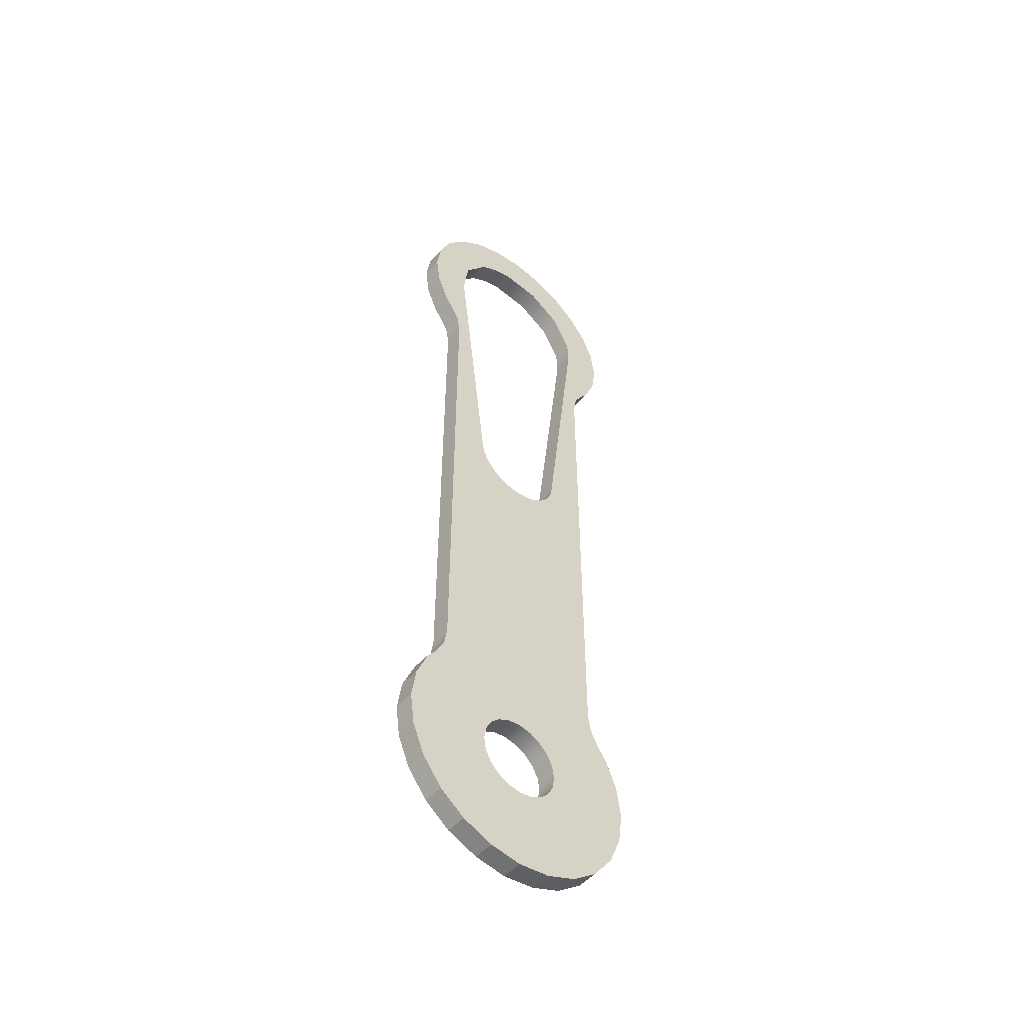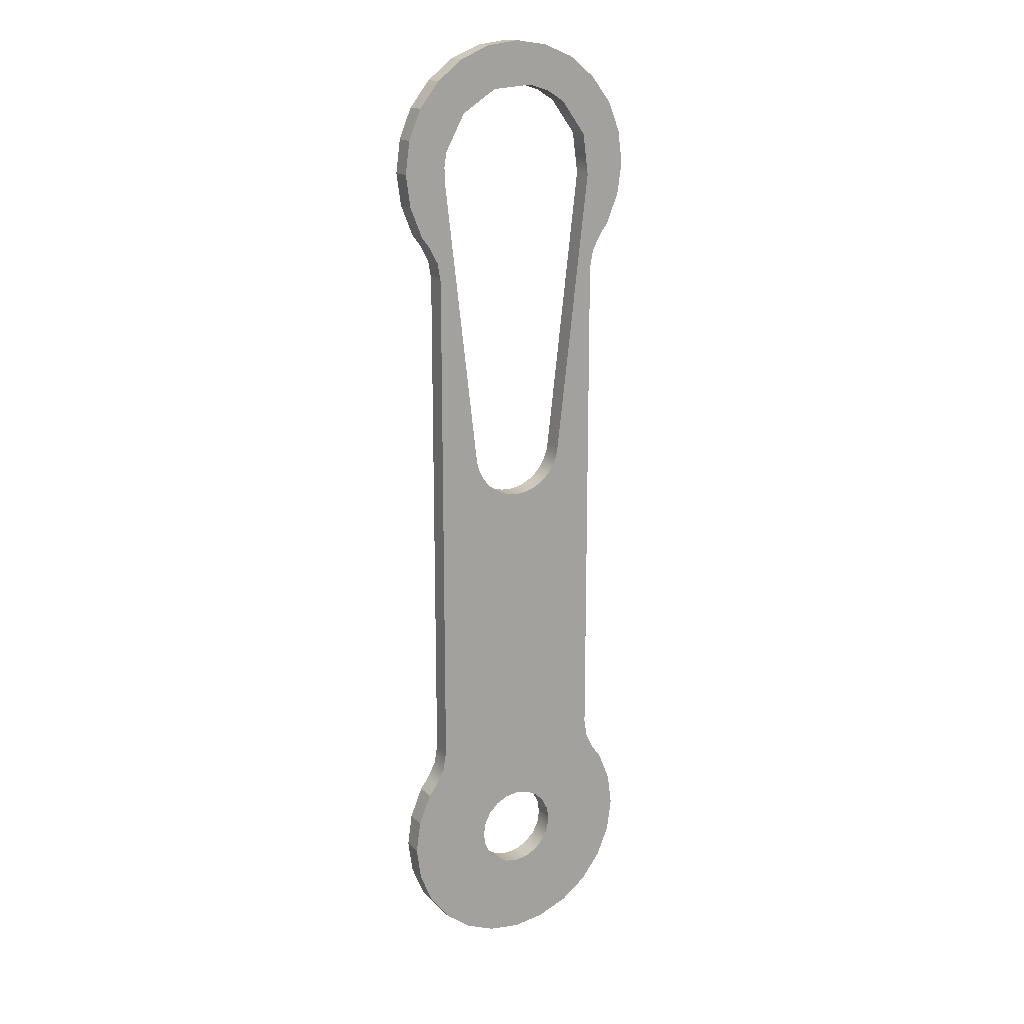
<metadata>
{"format":"obj","ext":"obj","renderer":"f3d","projection":"perspective","resolution":1024,"background":"white","views":[{"elev":-50.9,"azim":140.0,"up":"+Y"},{"elev":16.6,"azim":-29.7,"up":"+Y"}]}
</metadata>
<code>
v  -7.152 -11.04 0
v  -7.152 -11.04 0
v  -7.152 -11.04 0
v  -7.055 -10.43 0
v  -7.055 -10.43 0
v  -6.772 -9.873 0
v  -6.772 -9.873 0
v  -6.33 -9.429 0
v  -6.33 -9.429 0
v  -5.775 -9.144 0
v  -5.775 -9.144 0
v  -5.155 -9.045 0
v  -5.155 -9.045 0
v  -4.534 -9.142 0
v  -4.534 -9.142 0
v  -3.978 -9.426 0
v  -3.978 -9.426 0
v  -3.535 -9.868 0
v  -3.535 -9.868 0
v  -3.25 -10.43 0
v  -3.25 -10.43 0
v  -3.152 -11.04 0
v  -3.152 -11.04 0
v  -3.152 -11.04 0
v  -3.25 -11.66 0
v  -3.25 -11.66 0
v  -3.535 -12.22 0
v  -3.535 -12.22 0
v  -3.978 -12.66 0
v  -3.978 -12.66 0
v  -4.534 -12.95 0
v  -4.534 -12.95 0
v  -5.155 -13.04 0
v  -5.155 -13.04 0
v  -5.775 -12.94 0
v  -5.775 -12.94 0
v  -6.33 -12.66 0
v  -6.33 -12.66 0
v  -6.772 -12.22 0
v  -6.772 -12.22 0
v  -7.055 -11.66 0
v  -7.055 -11.66 0
v  -1.122 23.42 0
v  -1.122 23.42 0
v  -1.122 23.42 0
v  -2.742 9.727 0
v  -2.742 9.727 0
v  -2.742 9.727 0
v  -2.768 9.528 0
v  -2.768 9.528 0
v  -2.816 9.326 0
v  -2.816 9.326 0
v  -2.884 9.119 0
v  -2.884 9.119 0
v  -2.974 8.91 0
v  -2.974 8.91 0
v  -3.085 8.709 0
v  -3.085 8.709 0
v  -3.219 8.516 0
v  -3.219 8.516 0
v  -3.372 8.336 0
v  -3.372 8.336 0
v  -3.542 8.172 0
v  -3.542 8.172 0
v  -3.728 8.024 0
v  -3.728 8.024 0
v  -3.925 7.898 0
v  -3.925 7.898 0
v  -4.135 7.791 0
v  -4.135 7.791 0
v  -4.352 7.707 0
v  -4.352 7.707 0
v  -4.579 7.643 0
v  -4.579 7.643 0
v  -4.81 7.603 0
v  -4.81 7.603 0
v  -5.046 7.586 0
v  -5.046 7.586 0
v  -5.282 7.592 0
v  -5.282 7.592 0
v  -5.511 7.62 0
v  -5.511 7.62 0
v  -5.736 7.671 0
v  -5.736 7.671 0
v  -5.954 7.743 0
v  -5.954 7.743 0
v  -6.167 7.838 0
v  -6.167 7.838 0
v  -6.369 7.952 0
v  -6.369 7.952 0
v  -6.561 8.088 0
v  -6.561 8.088 0
v  -6.739 8.241 0
v  -6.739 8.241 0
v  -6.899 8.41 0
v  -6.899 8.41 0
v  -7.043 8.595 0
v  -7.043 8.595 0
v  -7.167 8.793 0
v  -7.167 8.793 0
v  -7.273 9.005 0
v  -7.273 9.005 0
v  -7.356 9.223 0
v  -7.356 9.223 0
v  -7.417 9.446 0
v  -7.417 9.446 0
v  -7.456 9.677 0
v  -7.456 9.677 0
v  -7.456 9.677 0
v  -7.459 9.705 0
v  -7.459 9.705 0
v  -7.462 9.733 0
v  -7.462 9.733 0
v  -7.462 9.733 0
v  -9.08 23.41 0
v  -9.08 23.41 0
v  -9.08 23.41 0
v  -9.085 23.45 0
v  -9.085 23.45 0
v  -9.09 23.48 0
v  -9.09 23.48 0
v  -9.09 23.48 0
v  -9.109 24.21 0
v  -9.109 24.21 0
v  -8.998 24.93 0
v  -8.998 24.93 0
v  -8.998 24.93 0
v  -8.052 26.68 0
v  -8.052 26.68 0
v  -6.379 27.76 0
v  -6.379 27.76 0
v  -4.394 27.91 0
v  -4.394 27.91 0
v  -3.434 27.61 0
v  -3.434 27.61 0
v  -2.573 27.07 0
v  -2.573 27.07 0
v  -1.38 25.46 0
v  -1.38 25.46 0
v  -1.114 23.48 0
v  -1.114 23.48 0
v  -1.114 23.48 0
v  -1.118 23.45 0
v  -1.118 23.45 0
v  -9.952 -7.509 0
v  -9.952 -7.509 0
v  -9.952 -7.509 0
v  -10.35 -8.029 0
v  -10.35 -8.029 0
v  -10.35 -8.029 0
v  -10.94 -9.467 0
v  -10.94 -9.467 0
v  -10.94 -9.467 0
v  -11.15 -10.99 0
v  -11.15 -10.99 0
v  -11.15 -10.99 0
v  -10.94 -12.56 0
v  -10.94 -12.56 0
v  -10.94 -12.56 0
v  -10.35 -14 0
v  -10.35 -14 0
v  -10.35 -14 0
v  -9.377 -15.27 0
v  -9.377 -15.27 0
v  -9.377 -15.27 0
v  -8.149 -16.2 0
v  -8.149 -16.2 0
v  -8.149 -16.2 0
v  -6.709 -16.79 0
v  -6.709 -16.79 0
v  -6.709 -16.79 0
v  -5.144 -17 0
v  -5.144 -17 0
v  -5.144 -17 0
v  -3.62 -16.79 0
v  -3.62 -16.79 0
v  -3.62 -16.79 0
v  -2.138 -16.2 0
v  -2.138 -16.2 0
v  -2.138 -16.2 0
v  -0.9102 -15.27 0
v  -0.9102 -15.27 0
v  -0.9102 -15.27 0
v  0.06419 -14 0
v  0.06419 -14 0
v  0.06419 -14 0
v  0.6565 -12.56 0
v  0.6565 -12.56 0
v  0.6565 -12.56 0
v  0.8689 -10.99 0
v  0.8689 -10.99 0
v  0.8689 -10.99 0
v  0.6565 -9.467 0
v  0.6565 -9.467 0
v  0.6565 -9.467 0
v  0.06419 -8.029 0
v  0.06419 -8.029 0
v  0.06419 -8.029 0
v  -0.3342 -7.509 0
v  -0.3342 -7.509 0
v  -0.3342 -7.509 0
v  -0.7616 -6.708 0
v  -0.7616 -6.708 0
v  -0.9102 -5.811 0
v  -0.9102 -5.811 0
v  -0.9102 -5.811 0
v  -0.9102 18.77 0
v  -0.9102 18.77 0
v  -0.9102 18.77 0
v  -0.754 19.69 0
v  -0.754 19.69 0
v  -0.3058 20.5 0
v  -0.3058 20.5 0
v  -0.3058 20.5 0
v  0.06419 20.97 0
v  0.06419 20.97 0
v  0.06419 20.97 0
v  0.6565 22.45 0
v  0.6565 22.45 0
v  0.6565 22.45 0
v  0.8689 23.98 0
v  0.8689 23.98 0
v  0.8689 23.98 0
v  0.6565 25.54 0
v  0.6565 25.54 0
v  0.6565 25.54 0
v  0.06419 26.98 0
v  0.06419 26.98 0
v  0.06419 26.98 0
v  -0.9102 28.21 0
v  -0.9102 28.21 0
v  -0.9102 28.21 0
v  -2.138 29.18 0
v  -2.138 29.18 0
v  -2.138 29.18 0
v  -3.62 29.78 0
v  -3.62 29.78 0
v  -3.62 29.78 0
v  -5.144 29.99 0
v  -5.144 29.99 0
v  -5.144 29.99 0
v  -6.709 29.78 0
v  -6.709 29.78 0
v  -6.709 29.78 0
v  -8.149 29.18 0
v  -8.149 29.18 0
v  -8.149 29.18 0
v  -9.377 28.21 0
v  -9.377 28.21 0
v  -9.377 28.21 0
v  -10.35 26.98 0
v  -10.35 26.98 0
v  -10.35 26.98 0
v  -10.94 25.54 0
v  -10.94 25.54 0
v  -10.94 25.54 0
v  -11.15 23.98 0
v  -11.15 23.98 0
v  -11.15 23.98 0
v  -10.94 22.45 0
v  -10.94 22.45 0
v  -10.94 22.45 0
v  -10.35 20.97 0
v  -10.35 20.97 0
v  -10.35 20.97 0
v  -9.98 20.5 0
v  -9.98 20.5 0
v  -9.98 20.5 0
v  -9.533 19.69 0
v  -9.533 19.69 0
v  -9.377 18.77 0
v  -9.377 18.77 0
v  -9.377 18.77 0
v  -9.377 -5.812 0
v  -9.377 -5.812 0
v  -9.377 -5.812 0
v  -9.525 -6.708 0
v  -9.525 -6.708 0
v  -7.152 -11.04 1
v  -7.152 -11.04 1
v  -7.152 -11.04 1
v  -7.055 -11.66 1
v  -7.055 -11.66 1
v  -6.772 -12.22 1
v  -6.772 -12.22 1
v  -6.33 -12.66 1
v  -6.33 -12.66 1
v  -5.775 -12.94 1
v  -5.775 -12.94 1
v  -5.155 -13.04 1
v  -5.155 -13.04 1
v  -4.534 -12.95 1
v  -4.534 -12.95 1
v  -3.978 -12.66 1
v  -3.978 -12.66 1
v  -3.535 -12.22 1
v  -3.535 -12.22 1
v  -3.25 -11.66 1
v  -3.25 -11.66 1
v  -3.152 -11.04 1
v  -3.152 -11.04 1
v  -3.152 -11.04 1
v  -3.25 -10.43 1
v  -3.25 -10.43 1
v  -3.535 -9.868 1
v  -3.535 -9.868 1
v  -3.978 -9.426 1
v  -3.978 -9.426 1
v  -4.534 -9.142 1
v  -4.534 -9.142 1
v  -5.155 -9.045 1
v  -5.155 -9.045 1
v  -5.775 -9.144 1
v  -5.775 -9.144 1
v  -6.33 -9.429 1
v  -6.33 -9.429 1
v  -6.772 -9.873 1
v  -6.772 -9.873 1
v  -7.055 -10.43 1
v  -7.055 -10.43 1
v  -1.122 23.42 1
v  -1.122 23.42 1
v  -1.122 23.42 1
v  -1.118 23.45 1
v  -1.118 23.45 1
v  -1.114 23.48 1
v  -1.114 23.48 1
v  -1.114 23.48 1
v  -1.38 25.46 1
v  -1.38 25.46 1
v  -2.573 27.07 1
v  -2.573 27.07 1
v  -3.434 27.61 1
v  -3.434 27.61 1
v  -4.394 27.91 1
v  -4.394 27.91 1
v  -6.379 27.76 1
v  -6.379 27.76 1
v  -8.052 26.68 1
v  -8.052 26.68 1
v  -8.998 24.93 1
v  -8.998 24.93 1
v  -8.998 24.93 1
v  -9.109 24.21 1
v  -9.109 24.21 1
v  -9.09 23.48 1
v  -9.09 23.48 1
v  -9.09 23.48 1
v  -9.085 23.45 1
v  -9.085 23.45 1
v  -9.08 23.41 1
v  -9.08 23.41 1
v  -9.08 23.41 1
v  -7.462 9.733 1
v  -7.462 9.733 1
v  -7.462 9.733 1
v  -7.459 9.705 1
v  -7.459 9.705 1
v  -7.456 9.677 1
v  -7.456 9.677 1
v  -7.456 9.677 1
v  -7.417 9.446 1
v  -7.417 9.446 1
v  -7.356 9.223 1
v  -7.356 9.223 1
v  -7.273 9.005 1
v  -7.273 9.005 1
v  -7.167 8.793 1
v  -7.167 8.793 1
v  -7.043 8.595 1
v  -7.043 8.595 1
v  -6.899 8.41 1
v  -6.899 8.41 1
v  -6.739 8.241 1
v  -6.739 8.241 1
v  -6.561 8.088 1
v  -6.561 8.088 1
v  -6.369 7.952 1
v  -6.369 7.952 1
v  -6.167 7.838 1
v  -6.167 7.838 1
v  -5.954 7.743 1
v  -5.954 7.743 1
v  -5.736 7.671 1
v  -5.736 7.671 1
v  -5.511 7.62 1
v  -5.511 7.62 1
v  -5.282 7.592 1
v  -5.282 7.592 1
v  -5.046 7.586 1
v  -5.046 7.586 1
v  -4.81 7.603 1
v  -4.81 7.603 1
v  -4.579 7.643 1
v  -4.579 7.643 1
v  -4.352 7.707 1
v  -4.352 7.707 1
v  -4.135 7.791 1
v  -4.135 7.791 1
v  -3.925 7.898 1
v  -3.925 7.898 1
v  -3.728 8.024 1
v  -3.728 8.024 1
v  -3.542 8.172 1
v  -3.542 8.172 1
v  -3.372 8.336 1
v  -3.372 8.336 1
v  -3.219 8.516 1
v  -3.219 8.516 1
v  -3.085 8.709 1
v  -3.085 8.709 1
v  -2.974 8.91 1
v  -2.974 8.91 1
v  -2.884 9.119 1
v  -2.884 9.119 1
v  -2.816 9.326 1
v  -2.816 9.326 1
v  -2.768 9.528 1
v  -2.768 9.528 1
v  -2.742 9.727 1
v  -2.742 9.727 1
v  -2.742 9.727 1
v  -9.952 -7.509 1
v  -9.952 -7.509 1
v  -9.952 -7.509 1
v  -9.525 -6.708 1
v  -9.525 -6.708 1
v  -9.377 -5.812 1
v  -9.377 -5.812 1
v  -9.377 -5.812 1
v  -9.377 18.77 1
v  -9.377 18.77 1
v  -9.377 18.77 1
v  -9.533 19.69 1
v  -9.533 19.69 1
v  -9.98 20.5 1
v  -9.98 20.5 1
v  -9.98 20.5 1
v  -10.35 20.97 1
v  -10.35 20.97 1
v  -10.35 20.97 1
v  -10.94 22.45 1
v  -10.94 22.45 1
v  -10.94 22.45 1
v  -11.15 23.98 1
v  -11.15 23.98 1
v  -11.15 23.98 1
v  -10.94 25.54 1
v  -10.94 25.54 1
v  -10.94 25.54 1
v  -10.35 26.98 1
v  -10.35 26.98 1
v  -10.35 26.98 1
v  -9.377 28.21 1
v  -9.377 28.21 1
v  -9.377 28.21 1
v  -8.149 29.18 1
v  -8.149 29.18 1
v  -8.149 29.18 1
v  -6.709 29.78 1
v  -6.709 29.78 1
v  -6.709 29.78 1
v  -5.144 29.99 1
v  -5.144 29.99 1
v  -5.144 29.99 1
v  -3.62 29.78 1
v  -3.62 29.78 1
v  -3.62 29.78 1
v  -2.138 29.18 1
v  -2.138 29.18 1
v  -2.138 29.18 1
v  -0.9102 28.21 1
v  -0.9102 28.21 1
v  -0.9102 28.21 1
v  0.06419 26.98 1
v  0.06419 26.98 1
v  0.06419 26.98 1
v  0.6565 25.54 1
v  0.6565 25.54 1
v  0.6565 25.54 1
v  0.8689 23.98 1
v  0.8689 23.98 1
v  0.8689 23.98 1
v  0.6565 22.45 1
v  0.6565 22.45 1
v  0.6565 22.45 1
v  0.06419 20.97 1
v  0.06419 20.97 1
v  0.06419 20.97 1
v  -0.3058 20.5 1
v  -0.3058 20.5 1
v  -0.3058 20.5 1
v  -0.754 19.69 1
v  -0.754 19.69 1
v  -0.9102 18.77 1
v  -0.9102 18.77 1
v  -0.9102 18.77 1
v  -0.9102 -5.811 1
v  -0.9102 -5.811 1
v  -0.9102 -5.811 1
v  -0.7616 -6.708 1
v  -0.7616 -6.708 1
v  -0.3342 -7.509 1
v  -0.3342 -7.509 1
v  -0.3342 -7.509 1
v  0.06419 -8.029 1
v  0.06419 -8.029 1
v  0.06419 -8.029 1
v  0.6565 -9.467 1
v  0.6565 -9.467 1
v  0.6565 -9.467 1
v  0.8689 -10.99 1
v  0.8689 -10.99 1
v  0.8689 -10.99 1
v  0.6565 -12.56 1
v  0.6565 -12.56 1
v  0.6565 -12.56 1
v  0.06419 -14 1
v  0.06419 -14 1
v  0.06419 -14 1
v  -0.9102 -15.27 1
v  -0.9102 -15.27 1
v  -0.9102 -15.27 1
v  -2.138 -16.2 1
v  -2.138 -16.2 1
v  -2.138 -16.2 1
v  -3.62 -16.79 1
v  -3.62 -16.79 1
v  -3.62 -16.79 1
v  -5.144 -17 1
v  -5.144 -17 1
v  -5.144 -17 1
v  -6.709 -16.79 1
v  -6.709 -16.79 1
v  -6.709 -16.79 1
v  -8.149 -16.2 1
v  -8.149 -16.2 1
v  -8.149 -16.2 1
v  -9.377 -15.27 1
v  -9.377 -15.27 1
v  -9.377 -15.27 1
v  -10.35 -14 1
v  -10.35 -14 1
v  -10.35 -14 1
v  -10.94 -12.56 1
v  -10.94 -12.56 1
v  -10.94 -12.56 1
v  -11.15 -10.99 1
v  -11.15 -10.99 1
v  -11.15 -10.99 1
v  -10.94 -9.467 1
v  -10.94 -9.467 1
v  -10.94 -9.467 1
v  -10.35 -8.029 1
v  -10.35 -8.029 1
v  -10.35 -8.029 1
g 0
g 1
f 154 4 1
f 280 2 5
f 154 1 41
f 283 42 3
f 283 3 281
f 151 6 4
f 320 5 7
f 154 151 4
f 320 280 5
f 151 8 6
f 318 7 9
f 320 7 318
f 148 10 8
f 316 9 11
f 151 148 8
f 318 9 316
f 148 12 10
f 314 11 13
f 316 11 314
f 193 14 12
f 312 13 15
f 193 12 148
f 314 13 312
f 193 16 14
f 310 15 17
f 312 15 310
f 193 18 16
f 308 17 19
f 310 17 308
f 190 20 18
f 306 19 21
f 193 190 18
f 308 19 306
f 190 22 20
f 304 21 23
f 306 21 304
f 187 25 22
f 302 24 26
f 190 187 22
f 304 23 301
f 187 27 25
f 299 26 28
f 302 26 299
f 187 29 27
f 297 28 30
f 299 28 297
f 184 31 29
f 295 30 32
f 187 184 29
f 297 30 295
f 184 33 31
f 293 32 34
f 295 32 293
f 157 35 33
f 291 34 36
f 184 157 33
f 293 34 291
f 157 37 35
f 289 36 38
f 291 36 289
f 157 39 37
f 287 38 40
f 289 38 287
f 154 41 39
f 285 40 42
f 157 154 39
f 287 40 285
f 285 42 283
f 207 46 43
f 322 44 47
f 218 43 143
f 325 144 45
f 210 207 43
f 212 210 43
f 215 212 43
f 218 215 43
f 325 45 323
f 204 49 46
f 422 48 50
f 207 204 46
f 421 322 47
f 204 51 49
f 419 50 52
f 422 50 419
f 204 53 51
f 417 52 54
f 419 52 417
f 204 55 53
f 415 54 56
f 417 54 415
f 204 57 55
f 413 56 58
f 415 56 413
f 204 59 57
f 411 58 60
f 413 58 411
f 204 61 59
f 409 60 62
f 411 60 409
f 204 63 61
f 407 62 64
f 409 62 407
f 204 65 63
f 405 64 66
f 407 64 405
f 204 67 65
f 403 66 68
f 405 66 403
f 204 69 67
f 401 68 70
f 403 68 401
f 204 71 69
f 399 70 72
f 401 70 399
f 204 73 71
f 397 72 74
f 399 72 397
f 204 75 73
f 395 74 76
f 397 74 395
f 204 77 75
f 393 76 78
f 395 76 393
f 204 79 77
f 391 78 80
f 393 78 391
f 204 81 79
f 389 80 82
f 391 80 389
f 204 83 81
f 387 82 84
f 389 82 387
f 204 85 83
f 385 84 86
f 387 84 385
f 204 87 85
f 383 86 88
f 385 86 383
f 204 89 87
f 381 88 90
f 383 88 381
f 204 91 89
f 379 90 92
f 381 90 379
f 204 93 91
f 377 92 94
f 379 92 377
f 204 95 93
f 375 94 96
f 377 94 375
f 204 97 95
f 373 96 98
f 375 96 373
f 204 99 97
f 371 98 100
f 373 98 371
f 204 101 99
f 369 100 102
f 371 100 369
f 274 103 101
f 367 102 104
f 274 101 204
f 369 102 367
f 274 105 103
f 365 104 106
f 367 104 365
f 271 107 105
f 363 106 108
f 274 271 105
f 365 106 363
f 271 110 107
f 361 109 111
f 363 108 360
f 271 112 110
f 358 111 113
f 361 111 358
f 269 115 112
f 356 114 116
f 271 269 112
f 358 113 355
f 257 118 115
f 353 117 119
f 260 257 115
f 269 260 115
f 356 116 352
f 257 120 118
f 350 119 121
f 353 119 350
f 257 123 120
f 348 122 124
f 350 121 347
f 254 125 123
f 345 124 126
f 257 254 123
f 348 124 345
f 254 128 125
f 343 127 129
f 345 126 342
f 251 130 128
f 340 129 131
f 254 251 128
f 343 129 340
f 248 132 130
f 338 131 133
f 251 248 130
f 340 131 338
f 227 134 132
f 336 133 135
f 230 227 132
f 248 230 132
f 338 133 336
f 227 136 134
f 334 135 137
f 336 135 334
f 224 138 136
f 332 137 139
f 227 224 136
f 334 137 332
f 221 140 138
f 330 139 141
f 224 221 138
f 332 139 330
f 218 143 140
f 328 142 144
f 221 218 140
f 330 141 327
f 328 144 325
f 196 148 145
f 555 146 149
f 199 196 145
f 277 199 145
f 427 278 147
f 427 147 425
f 555 424 146
f 556 150 152
f 196 193 148
f 553 153 155
f 556 152 552
f 550 156 158
f 553 155 549
f 184 160 157
f 547 159 161
f 550 158 546
f 181 163 160
f 544 162 164
f 184 181 160
f 547 161 543
f 178 166 163
f 541 165 167
f 181 178 163
f 544 164 540
f 175 169 166
f 538 168 170
f 178 175 166
f 541 167 537
f 175 172 169
f 535 171 173
f 538 170 534
f 532 174 176
f 535 173 531
f 529 177 179
f 532 176 528
f 526 180 182
f 529 179 525
f 523 183 185
f 526 182 522
f 520 186 188
f 523 185 519
f 517 189 191
f 520 188 516
f 514 192 194
f 517 191 513
f 511 195 197
f 514 194 510
f 504 198 200
f 508 198 504
f 511 197 507
f 277 202 199
f 505 201 203
f 274 204 202
f 502 203 205
f 277 274 202
f 505 203 502
f 500 206 208
f 502 205 499
f 497 209 211
f 500 208 496
f 494 211 213
f 497 211 494
f 488 214 216
f 492 214 488
f 494 213 491
f 489 217 219
f 486 220 222
f 489 219 485
f 483 223 225
f 486 222 482
f 480 226 228
f 483 225 479
f 477 229 231
f 480 228 476
f 245 233 230
f 474 232 234
f 248 245 230
f 477 231 473
f 242 236 233
f 471 235 237
f 245 242 233
f 474 234 470
f 242 239 236
f 468 238 240
f 471 237 467
f 465 241 243
f 468 240 464
f 462 244 246
f 465 243 461
f 459 247 249
f 462 246 458
f 456 250 252
f 459 249 455
f 453 253 255
f 456 252 452
f 450 256 258
f 453 255 449
f 447 259 261
f 450 258 446
f 266 263 260
f 444 262 264
f 269 266 260
f 447 261 443
f 437 265 267
f 441 265 437
f 444 264 440
f 438 268 270
f 435 270 272
f 438 270 435
f 433 273 275
f 435 272 432
f 430 276 278
f 433 275 429
f 430 278 427
f 545 282 279
f 548 279 319
f 548 545 279
f 545 284 282
f 545 286 284
f 542 288 286
f 545 542 286
f 542 290 288
f 515 292 290
f 542 515 290
f 515 294 292
f 515 296 294
f 512 298 296
f 515 512 296
f 512 300 298
f 512 303 300
f 509 305 303
f 512 509 303
f 509 307 305
f 506 309 307
f 509 506 307
f 506 311 309
f 551 313 311
f 551 311 506
f 551 315 313
f 551 317 315
f 548 319 317
f 551 548 317
f 481 324 321
f 493 321 420
f 484 481 321
f 493 484 321
f 481 326 324
f 481 329 326
f 475 331 329
f 478 475 329
f 481 478 329
f 472 333 331
f 475 472 331
f 472 335 333
f 472 337 335
f 451 339 337
f 454 451 337
f 472 454 337
f 448 341 339
f 451 448 339
f 445 344 341
f 448 445 341
f 445 346 344
f 442 349 346
f 445 442 346
f 442 351 349
f 431 354 351
f 434 431 351
f 436 434 351
f 439 436 351
f 442 439 351
f 428 357 354
f 431 428 354
f 428 359 357
f 428 362 359
f 428 364 362
f 428 366 364
f 428 368 366
f 428 370 368
f 428 372 370
f 428 374 372
f 428 376 374
f 428 378 376
f 428 380 378
f 428 382 380
f 428 384 382
f 428 386 384
f 428 388 386
f 428 390 388
f 498 392 390
f 498 390 428
f 498 394 392
f 498 396 394
f 498 398 396
f 498 400 398
f 498 402 400
f 498 404 402
f 498 406 404
f 498 408 406
f 498 410 408
f 498 412 410
f 498 414 412
f 498 416 414
f 498 418 416
f 495 420 418
f 498 495 418
f 495 493 420
f 501 426 423
f 503 501 423
f 554 503 423
f 501 428 426
f 501 498 428
f 469 457 454
f 472 469 454
f 466 460 457
f 469 466 457
f 466 463 460
f 490 487 484
f 493 490 484
f 554 506 503
f 554 551 506
f 542 518 515
f 539 521 518
f 542 539 518
f 536 524 521
f 539 536 521
f 533 527 524
f 536 533 524
f 533 530 527

</code>
